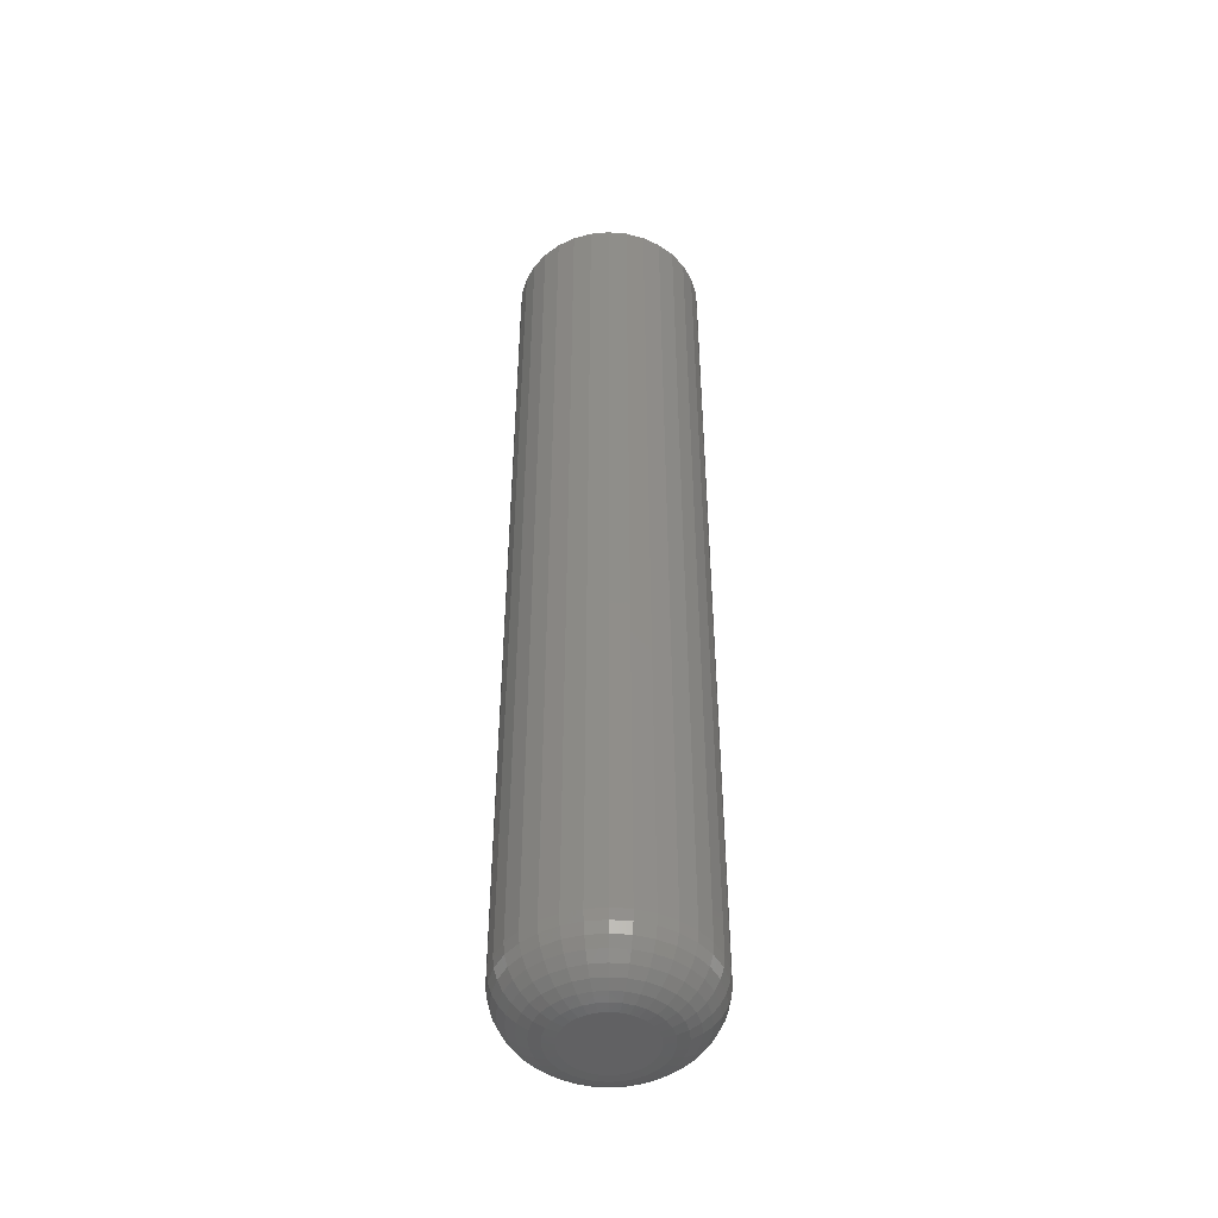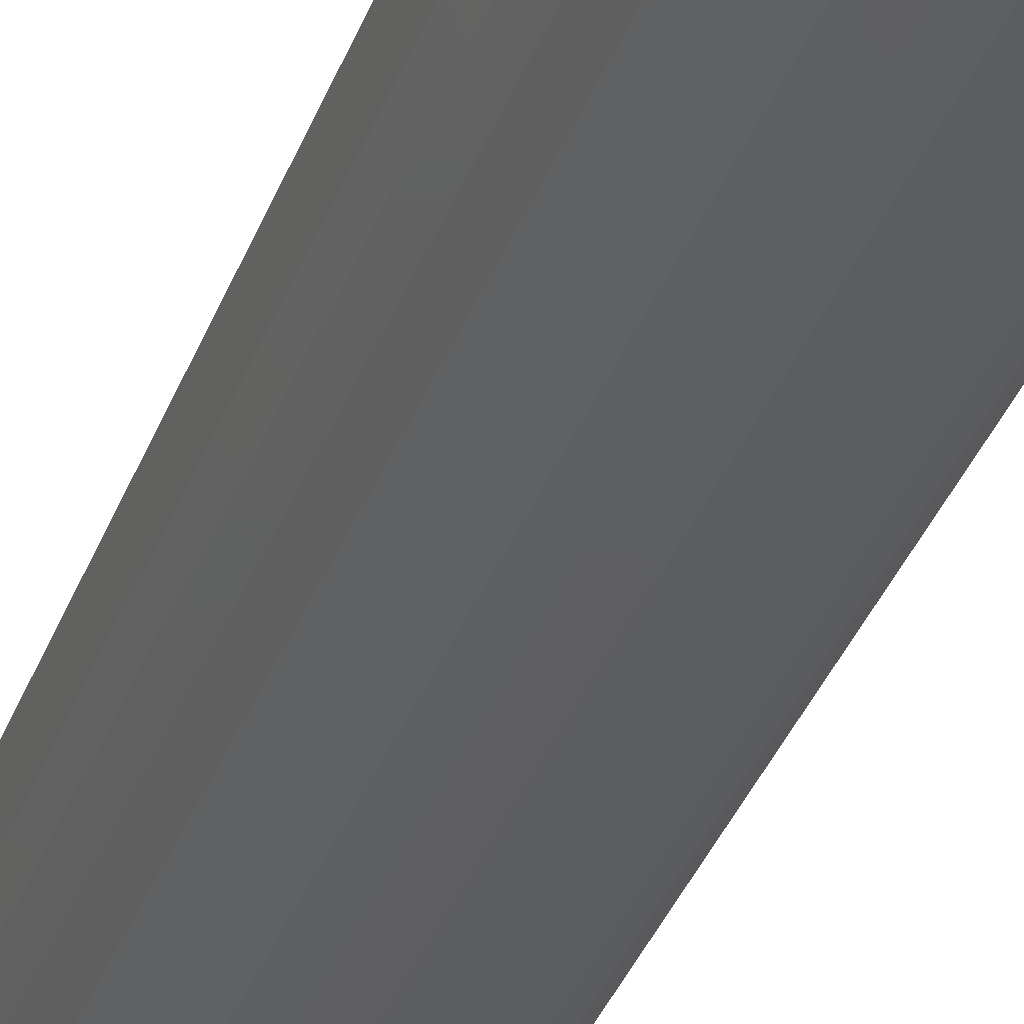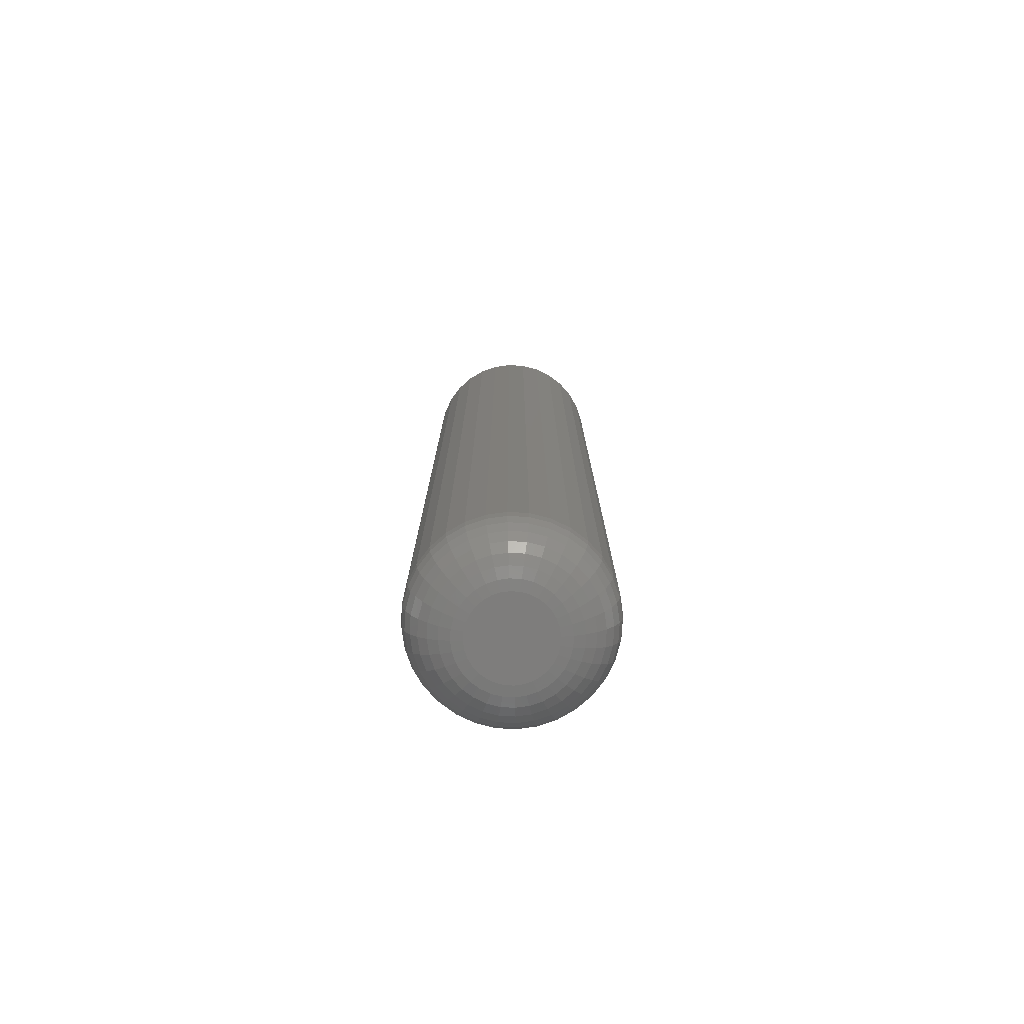
<metadata>
{"format":"stl","ext":"stl","renderer":"f3d","projection":"perspective","resolution":1024,"background":"white","views":[{"elev":-46.6,"azim":79.0,"up":"+Z"},{"elev":-34.6,"azim":-18.4,"up":"+Y"},{"elev":-77.3,"azim":103.6,"up":"+Z"}]}
</metadata>
<code>
# stl→obj: 320 verts, 636 faces
v -0.2562 0.2984 0
v -0.2438 0.2972 0
v -0.2687 0.2972 0
v -0.2808 0.2936 0
v -0.2317 0.2936 0
v -0.2918 0.2876 0
v -0.2207 0.2876 0
v -0.3015 0.2797 0
v -0.211 0.2797 0
v -0.3095 0.27 0
v -0.203 0.27 0
v -0.211 0.1891 0
v -0.3015 0.1891 0
v -0.203 0.1988 0
v -0.2918 0.1811 0
v -0.2207 0.1811 0
v -0.2808 0.1752 0
v -0.2317 0.1752 0
v -0.2687 0.1715 0
v -0.2438 0.1715 0
v -0.2562 0.1703 0
v -0.3095 0.1988 0
v -0.3154 0.2099 0
v -0.1971 0.2099 0
v -0.3191 0.2219 0
v -0.1934 0.2219 0
v -0.3203 0.2344 0
v -0.1922 0.2344 0
v -0.3191 0.2469 0
v -0.1934 0.2469 0
v -0.3154 0.2589 0
v -0.1971 0.2589 0
v -0.1062 0.2344 0.08594
v -0.1062 0.2344 1.5
v -0.1091 0.2051 0.08594
v -0.1091 0.2051 1.5
v -0.1177 0.177 0.08594
v -0.1177 0.177 1.5
v -0.1315 0.151 0.08594
v -0.1315 0.151 1.5
v -0.1502 0.1283 0.08594
v -0.1502 0.1283 1.5
v -0.1729 0.1097 0.08594
v -0.1729 0.1097 1.5
v -0.1988 0.09579 0.08594
v -0.1988 0.09579 1.5
v -0.227 0.08726 0.08594
v -0.227 0.08726 1.5
v -0.2562 0.08438 0.08594
v -0.2562 0.08438 1.5
v -0.2855 0.08726 0.08594
v -0.2855 0.08726 1.5
v -0.3137 0.09579 0.08594
v -0.3137 0.09579 1.5
v -0.3396 0.1097 0.08594
v -0.3396 0.1097 1.5
v -0.3623 0.1283 0.08594
v -0.3623 0.1283 1.5
v -0.381 0.151 0.08594
v -0.381 0.151 1.5
v -0.3948 0.177 0.08594
v -0.3948 0.177 1.5
v -0.4034 0.2051 0.08594
v -0.4034 0.2051 1.5
v -0.4062 0.2344 0.08594
v -0.4062 0.2344 1.5
v -0.4034 0.2636 0.08594
v -0.4034 0.2636 1.5
v -0.3948 0.2918 0.08594
v -0.3948 0.2918 1.5
v -0.381 0.3177 0.08594
v -0.381 0.3177 1.5
v -0.3623 0.3404 0.08594
v -0.3623 0.3404 1.5
v -0.3396 0.3591 0.08594
v -0.3396 0.3591 1.5
v -0.3137 0.373 0.08594
v -0.3137 0.373 1.5
v -0.2855 0.3815 0.08594
v -0.2855 0.3815 1.5
v -0.2562 0.3844 0.08594
v -0.2562 0.3844 1.5
v -0.227 0.3815 0.08594
v -0.227 0.3815 1.5
v -0.1988 0.373 0.08594
v -0.1988 0.373 1.5
v -0.1729 0.3591 0.08594
v -0.1729 0.3591 1.5
v -0.1502 0.3404 0.08594
v -0.1502 0.3404 1.5
v -0.1315 0.3177 0.08594
v -0.1315 0.3177 1.5
v -0.1177 0.2918 0.08594
v -0.1177 0.2918 1.5
v -0.1091 0.2636 0.08594
v -0.1091 0.2636 1.5
v -0.4046 0.2344 0.06917
v -0.4017 0.2633 0.06917
v -0.3997 0.2344 0.05305
v -0.397 0.2624 0.05305
v -0.3918 0.2344 0.03819
v -0.3892 0.2608 0.03819
v -0.3811 0.2344 0.02517
v -0.3787 0.2587 0.02517
v -0.3681 0.2344 0.01448
v -0.3659 0.2562 0.01448
v -0.3532 0.2344 0.006542
v -0.3513 0.2533 0.006542
v -0.3371 0.2344 0.001651
v -0.3355 0.2501 0.001651
v -0.1108 0.2633 0.06917
v -0.1079 0.2344 0.06917
v -0.1155 0.2624 0.05305
v -0.1128 0.2344 0.05305
v -0.1233 0.2608 0.03819
v -0.1207 0.2344 0.03819
v -0.1338 0.2587 0.02517
v -0.1314 0.2344 0.02517
v -0.1466 0.2562 0.01448
v -0.1444 0.2344 0.01448
v -0.1612 0.2533 0.006542
v -0.1593 0.2344 0.006542
v -0.177 0.2501 0.001651
v -0.1754 0.2344 0.001651
v -0.1192 0.2911 0.06917
v -0.1237 0.2893 0.05305
v -0.131 0.2862 0.03819
v -0.1409 0.2821 0.02517
v -0.153 0.2772 0.01448
v -0.1667 0.2715 0.006542
v -0.1816 0.2653 0.001651
v -0.1329 0.3168 0.06917
v -0.137 0.3141 0.05305
v -0.1436 0.3097 0.03819
v -0.1525 0.3037 0.02517
v -0.1633 0.2965 0.01448
v -0.1756 0.2882 0.006542
v -0.189 0.2793 0.001651
v -0.1514 0.3393 0.06917
v -0.1548 0.3358 0.05305
v -0.1604 0.3302 0.03819
v -0.168 0.3226 0.02517
v -0.1772 0.3134 0.01448
v -0.1877 0.3029 0.006542
v -0.1991 0.2915 0.001651
v -0.1738 0.3577 0.06917
v -0.1765 0.3537 0.05305
v -0.181 0.3471 0.03819
v -0.1869 0.3382 0.02517
v -0.1941 0.3273 0.01448
v -0.2024 0.315 0.006542
v -0.2113 0.3016 0.001651
v -0.1995 0.3714 0.06917
v -0.2014 0.3669 0.05305
v -0.2044 0.3596 0.03819
v -0.2085 0.3497 0.02517
v -0.2135 0.3377 0.01448
v -0.2191 0.3239 0.006542
v -0.2253 0.3091 0.001651
v -0.2273 0.3799 0.06917
v -0.2283 0.3751 0.05305
v -0.2298 0.3673 0.03819
v -0.2319 0.3568 0.02517
v -0.2344 0.344 0.01448
v -0.2373 0.3295 0.006542
v -0.2405 0.3136 0.001651
v -0.2562 0.3827 0.06917
v -0.2562 0.3778 0.05305
v -0.2562 0.3699 0.03819
v -0.2562 0.3592 0.02517
v -0.2562 0.3462 0.01448
v -0.2562 0.3313 0.006542
v -0.2562 0.3152 0.001651
v -0.2852 0.3799 0.06917
v -0.2842 0.3751 0.05305
v -0.2827 0.3673 0.03819
v -0.2806 0.3568 0.02517
v -0.2781 0.344 0.01448
v -0.2752 0.3295 0.006542
v -0.272 0.3136 0.001651
v -0.313 0.3714 0.06917
v -0.3111 0.3669 0.05305
v -0.3081 0.3596 0.03819
v -0.304 0.3497 0.02517
v -0.299 0.3377 0.01448
v -0.2934 0.3239 0.006542
v -0.2872 0.3091 0.001651
v -0.3387 0.3577 0.06917
v -0.336 0.3537 0.05305
v -0.3315 0.3471 0.03819
v -0.3256 0.3382 0.02517
v -0.3184 0.3273 0.01448
v -0.3101 0.315 0.006542
v -0.3012 0.3016 0.001651
v -0.3611 0.3393 0.06917
v -0.3577 0.3358 0.05305
v -0.3521 0.3302 0.03819
v -0.3445 0.3226 0.02517
v -0.3353 0.3134 0.01448
v -0.3248 0.3029 0.006542
v -0.3134 0.2915 0.001651
v -0.3796 0.3168 0.06917
v -0.3755 0.3141 0.05305
v -0.3689 0.3097 0.03819
v -0.36 0.3037 0.02517
v -0.3492 0.2965 0.01448
v -0.3369 0.2882 0.006542
v -0.3235 0.2793 0.001651
v -0.3933 0.2911 0.06917
v -0.3888 0.2893 0.05305
v -0.3815 0.2862 0.03819
v -0.3716 0.2821 0.02517
v -0.3595 0.2772 0.01448
v -0.3458 0.2715 0.006542
v -0.3309 0.2653 0.001651
v -0.1108 0.2054 0.06917
v -0.1155 0.2064 0.05305
v -0.1233 0.2079 0.03819
v -0.1338 0.21 0.02517
v -0.1466 0.2126 0.01448
v -0.1612 0.2155 0.006542
v -0.177 0.2186 0.001651
v -0.4017 0.2054 0.06917
v -0.397 0.2064 0.05305
v -0.3892 0.2079 0.03819
v -0.3787 0.21 0.02517
v -0.3659 0.2126 0.01448
v -0.3513 0.2155 0.006542
v -0.3355 0.2186 0.001651
v -0.3933 0.1776 0.06917
v -0.3888 0.1795 0.05305
v -0.3815 0.1825 0.03819
v -0.3716 0.1866 0.02517
v -0.3595 0.1916 0.01448
v -0.3458 0.1973 0.006542
v -0.3309 0.2034 0.001651
v -0.3796 0.152 0.06917
v -0.3755 0.1547 0.05305
v -0.3689 0.1591 0.03819
v -0.36 0.165 0.02517
v -0.3492 0.1723 0.01448
v -0.3369 0.1805 0.006542
v -0.3235 0.1895 0.001651
v -0.3611 0.1295 0.06917
v -0.3577 0.1329 0.05305
v -0.3521 0.1386 0.03819
v -0.3445 0.1461 0.02517
v -0.3353 0.1553 0.01448
v -0.3248 0.1658 0.006542
v -0.3134 0.1772 0.001651
v -0.3387 0.111 0.06917
v -0.336 0.1151 0.05305
v -0.3315 0.1217 0.03819
v -0.3256 0.1306 0.02517
v -0.3184 0.1414 0.01448
v -0.3101 0.1538 0.006542
v -0.3012 0.1672 0.001651
v -0.313 0.09732 0.06917
v -0.3111 0.1018 0.05305
v -0.3081 0.1092 0.03819
v -0.304 0.119 0.02517
v -0.299 0.1311 0.01448
v -0.2934 0.1448 0.006542
v -0.2872 0.1597 0.001651
v -0.2852 0.08888 0.06917
v -0.2842 0.09367 0.05305
v -0.2827 0.1015 0.03819
v -0.2806 0.1119 0.02517
v -0.2781 0.1247 0.01448
v -0.2752 0.1393 0.006542
v -0.272 0.1551 0.001651
v -0.2562 0.08603 0.06917
v -0.2562 0.09092 0.05305
v -0.2562 0.09886 0.03819
v -0.2562 0.1095 0.02517
v -0.2562 0.1226 0.01448
v -0.2562 0.1374 0.006542
v -0.2562 0.1535 0.001651
v -0.2273 0.08888 0.06917
v -0.2283 0.09367 0.05305
v -0.2298 0.1015 0.03819
v -0.2319 0.1119 0.02517
v -0.2344 0.1247 0.01448
v -0.2373 0.1393 0.006542
v -0.2405 0.1551 0.001651
v -0.1995 0.09732 0.06917
v -0.2014 0.1018 0.05305
v -0.2044 0.1092 0.03819
v -0.2085 0.119 0.02517
v -0.2135 0.1311 0.01448
v -0.2191 0.1448 0.006542
v -0.2253 0.1597 0.001651
v -0.1738 0.111 0.06917
v -0.1765 0.1151 0.05305
v -0.181 0.1217 0.03819
v -0.1869 0.1306 0.02517
v -0.1941 0.1414 0.01448
v -0.2024 0.1538 0.006542
v -0.2113 0.1672 0.001651
v -0.1514 0.1295 0.06917
v -0.1548 0.1329 0.05305
v -0.1604 0.1386 0.03819
v -0.168 0.1461 0.02517
v -0.1772 0.1553 0.01448
v -0.1877 0.1658 0.006542
v -0.1991 0.1772 0.001651
v -0.1329 0.152 0.06917
v -0.137 0.1547 0.05305
v -0.1436 0.1591 0.03819
v -0.1525 0.165 0.02517
v -0.1633 0.1723 0.01448
v -0.1756 0.1805 0.006542
v -0.189 0.1895 0.001651
v -0.1192 0.1776 0.06917
v -0.1237 0.1795 0.05305
v -0.131 0.1825 0.03819
v -0.1409 0.1866 0.02517
v -0.153 0.1916 0.01448
v -0.1667 0.1973 0.006542
v -0.1816 0.2034 0.001651
f 1 2 3
f 4 3 2
f 5 4 2
f 6 4 5
f 7 6 5
f 8 6 7
f 9 8 7
f 10 8 9
f 11 10 9
f 12 13 14
f 15 13 12
f 16 15 12
f 17 15 16
f 18 17 16
f 19 17 18
f 20 19 18
f 21 19 20
f 13 22 14
f 14 22 23
f 14 23 24
f 24 23 25
f 24 25 26
f 26 25 27
f 26 27 28
f 28 27 29
f 28 29 30
f 30 29 31
f 30 31 32
f 32 31 10
f 32 10 11
f 33 34 35
f 35 34 36
f 35 36 37
f 37 36 38
f 37 38 39
f 39 38 40
f 39 40 41
f 41 40 42
f 41 42 43
f 43 42 44
f 43 44 45
f 45 44 46
f 45 46 47
f 47 46 48
f 47 48 49
f 49 48 50
f 49 50 51
f 51 50 52
f 51 52 53
f 53 52 54
f 53 54 55
f 55 54 56
f 55 56 57
f 57 56 58
f 57 58 59
f 59 58 60
f 59 60 61
f 61 60 62
f 61 62 63
f 63 62 64
f 63 64 65
f 65 64 66
f 65 66 67
f 67 66 68
f 67 68 69
f 69 68 70
f 69 70 71
f 71 70 72
f 71 72 73
f 73 72 74
f 73 74 75
f 75 74 76
f 75 76 77
f 77 76 78
f 77 78 79
f 79 78 80
f 79 80 81
f 81 80 82
f 81 82 83
f 83 82 84
f 83 84 85
f 85 84 86
f 85 86 87
f 87 86 88
f 87 88 89
f 89 88 90
f 89 90 91
f 91 90 92
f 91 92 93
f 93 92 94
f 93 94 95
f 95 94 96
f 95 96 33
f 33 96 34
f 65 67 97
f 97 67 98
f 97 98 99
f 99 98 100
f 99 100 101
f 101 100 102
f 101 102 103
f 103 102 104
f 103 104 105
f 105 104 106
f 105 106 107
f 107 106 108
f 107 108 109
f 109 108 110
f 109 110 27
f 27 110 29
f 95 33 111
f 111 33 112
f 111 112 113
f 113 112 114
f 113 114 115
f 115 114 116
f 115 116 117
f 117 116 118
f 117 118 119
f 119 118 120
f 119 120 121
f 121 120 122
f 121 122 123
f 123 122 124
f 123 124 30
f 30 124 28
f 93 95 125
f 125 95 111
f 125 111 126
f 126 111 113
f 126 113 127
f 127 113 115
f 127 115 128
f 128 115 117
f 128 117 129
f 129 117 119
f 129 119 130
f 130 119 121
f 130 121 131
f 131 121 123
f 131 123 32
f 32 123 30
f 91 93 132
f 132 93 125
f 132 125 133
f 133 125 126
f 133 126 134
f 134 126 127
f 134 127 135
f 135 127 128
f 135 128 136
f 136 128 129
f 136 129 137
f 137 129 130
f 137 130 138
f 138 130 131
f 138 131 11
f 11 131 32
f 89 91 139
f 139 91 132
f 139 132 140
f 140 132 133
f 140 133 141
f 141 133 134
f 141 134 142
f 142 134 135
f 142 135 143
f 143 135 136
f 143 136 144
f 144 136 137
f 144 137 145
f 145 137 138
f 145 138 9
f 9 138 11
f 87 89 146
f 146 89 139
f 146 139 147
f 147 139 140
f 147 140 148
f 148 140 141
f 148 141 149
f 149 141 142
f 149 142 150
f 150 142 143
f 150 143 151
f 151 143 144
f 151 144 152
f 152 144 145
f 152 145 7
f 7 145 9
f 85 87 153
f 153 87 146
f 153 146 154
f 154 146 147
f 154 147 155
f 155 147 148
f 155 148 156
f 156 148 149
f 156 149 157
f 157 149 150
f 157 150 158
f 158 150 151
f 158 151 159
f 159 151 152
f 159 152 5
f 5 152 7
f 83 85 160
f 160 85 153
f 160 153 161
f 161 153 154
f 161 154 162
f 162 154 155
f 162 155 163
f 163 155 156
f 163 156 164
f 164 156 157
f 164 157 165
f 165 157 158
f 165 158 166
f 166 158 159
f 166 159 2
f 2 159 5
f 81 83 167
f 167 83 160
f 167 160 168
f 168 160 161
f 168 161 169
f 169 161 162
f 169 162 170
f 170 162 163
f 170 163 171
f 171 163 164
f 171 164 172
f 172 164 165
f 172 165 173
f 173 165 166
f 173 166 1
f 1 166 2
f 79 81 174
f 174 81 167
f 174 167 175
f 175 167 168
f 175 168 176
f 176 168 169
f 176 169 177
f 177 169 170
f 177 170 178
f 178 170 171
f 178 171 179
f 179 171 172
f 179 172 180
f 180 172 173
f 180 173 3
f 3 173 1
f 77 79 181
f 181 79 174
f 181 174 182
f 182 174 175
f 182 175 183
f 183 175 176
f 183 176 184
f 184 176 177
f 184 177 185
f 185 177 178
f 185 178 186
f 186 178 179
f 186 179 187
f 187 179 180
f 187 180 4
f 4 180 3
f 75 77 188
f 188 77 181
f 188 181 189
f 189 181 182
f 189 182 190
f 190 182 183
f 190 183 191
f 191 183 184
f 191 184 192
f 192 184 185
f 192 185 193
f 193 185 186
f 193 186 194
f 194 186 187
f 194 187 6
f 6 187 4
f 73 75 195
f 195 75 188
f 195 188 196
f 196 188 189
f 196 189 197
f 197 189 190
f 197 190 198
f 198 190 191
f 198 191 199
f 199 191 192
f 199 192 200
f 200 192 193
f 200 193 201
f 201 193 194
f 201 194 8
f 8 194 6
f 71 73 202
f 202 73 195
f 202 195 203
f 203 195 196
f 203 196 204
f 204 196 197
f 204 197 205
f 205 197 198
f 205 198 206
f 206 198 199
f 206 199 207
f 207 199 200
f 207 200 208
f 208 200 201
f 208 201 10
f 10 201 8
f 69 71 209
f 209 71 202
f 209 202 210
f 210 202 203
f 210 203 211
f 211 203 204
f 211 204 212
f 212 204 205
f 212 205 213
f 213 205 206
f 213 206 214
f 214 206 207
f 214 207 215
f 215 207 208
f 215 208 31
f 31 208 10
f 67 69 98
f 98 69 209
f 98 209 100
f 100 209 210
f 100 210 102
f 102 210 211
f 102 211 104
f 104 211 212
f 104 212 106
f 106 212 213
f 106 213 108
f 108 213 214
f 108 214 110
f 110 214 215
f 110 215 29
f 29 215 31
f 33 35 112
f 112 35 216
f 112 216 114
f 114 216 217
f 114 217 116
f 116 217 218
f 116 218 118
f 118 218 219
f 118 219 120
f 120 219 220
f 120 220 122
f 122 220 221
f 122 221 124
f 124 221 222
f 124 222 28
f 28 222 26
f 63 65 223
f 223 65 97
f 223 97 224
f 224 97 99
f 224 99 225
f 225 99 101
f 225 101 226
f 226 101 103
f 226 103 227
f 227 103 105
f 227 105 228
f 228 105 107
f 228 107 229
f 229 107 109
f 229 109 25
f 25 109 27
f 61 63 230
f 230 63 223
f 230 223 231
f 231 223 224
f 231 224 232
f 232 224 225
f 232 225 233
f 233 225 226
f 233 226 234
f 234 226 227
f 234 227 235
f 235 227 228
f 235 228 236
f 236 228 229
f 236 229 23
f 23 229 25
f 59 61 237
f 237 61 230
f 237 230 238
f 238 230 231
f 238 231 239
f 239 231 232
f 239 232 240
f 240 232 233
f 240 233 241
f 241 233 234
f 241 234 242
f 242 234 235
f 242 235 243
f 243 235 236
f 243 236 22
f 22 236 23
f 57 59 244
f 244 59 237
f 244 237 245
f 245 237 238
f 245 238 246
f 246 238 239
f 246 239 247
f 247 239 240
f 247 240 248
f 248 240 241
f 248 241 249
f 249 241 242
f 249 242 250
f 250 242 243
f 250 243 13
f 13 243 22
f 55 57 251
f 251 57 244
f 251 244 252
f 252 244 245
f 252 245 253
f 253 245 246
f 253 246 254
f 254 246 247
f 254 247 255
f 255 247 248
f 255 248 256
f 256 248 249
f 256 249 257
f 257 249 250
f 257 250 15
f 15 250 13
f 53 55 258
f 258 55 251
f 258 251 259
f 259 251 252
f 259 252 260
f 260 252 253
f 260 253 261
f 261 253 254
f 261 254 262
f 262 254 255
f 262 255 263
f 263 255 256
f 263 256 264
f 264 256 257
f 264 257 17
f 17 257 15
f 51 53 265
f 265 53 258
f 265 258 266
f 266 258 259
f 266 259 267
f 267 259 260
f 267 260 268
f 268 260 261
f 268 261 269
f 269 261 262
f 269 262 270
f 270 262 263
f 270 263 271
f 271 263 264
f 271 264 19
f 19 264 17
f 49 51 272
f 272 51 265
f 272 265 273
f 273 265 266
f 273 266 274
f 274 266 267
f 274 267 275
f 275 267 268
f 275 268 276
f 276 268 269
f 276 269 277
f 277 269 270
f 277 270 278
f 278 270 271
f 278 271 21
f 21 271 19
f 47 49 279
f 279 49 272
f 279 272 280
f 280 272 273
f 280 273 281
f 281 273 274
f 281 274 282
f 282 274 275
f 282 275 283
f 283 275 276
f 283 276 284
f 284 276 277
f 284 277 285
f 285 277 278
f 285 278 20
f 20 278 21
f 45 47 286
f 286 47 279
f 286 279 287
f 287 279 280
f 287 280 288
f 288 280 281
f 288 281 289
f 289 281 282
f 289 282 290
f 290 282 283
f 290 283 291
f 291 283 284
f 291 284 292
f 292 284 285
f 292 285 18
f 18 285 20
f 43 45 293
f 293 45 286
f 293 286 294
f 294 286 287
f 294 287 295
f 295 287 288
f 295 288 296
f 296 288 289
f 296 289 297
f 297 289 290
f 297 290 298
f 298 290 291
f 298 291 299
f 299 291 292
f 299 292 16
f 16 292 18
f 41 43 300
f 300 43 293
f 300 293 301
f 301 293 294
f 301 294 302
f 302 294 295
f 302 295 303
f 303 295 296
f 303 296 304
f 304 296 297
f 304 297 305
f 305 297 298
f 305 298 306
f 306 298 299
f 306 299 12
f 12 299 16
f 39 41 307
f 307 41 300
f 307 300 308
f 308 300 301
f 308 301 309
f 309 301 302
f 309 302 310
f 310 302 303
f 310 303 311
f 311 303 304
f 311 304 312
f 312 304 305
f 312 305 313
f 313 305 306
f 313 306 14
f 14 306 12
f 37 39 314
f 314 39 307
f 314 307 315
f 315 307 308
f 315 308 316
f 316 308 309
f 316 309 317
f 317 309 310
f 317 310 318
f 318 310 311
f 318 311 319
f 319 311 312
f 319 312 320
f 320 312 313
f 320 313 24
f 24 313 14
f 35 37 216
f 216 37 314
f 216 314 217
f 217 314 315
f 217 315 218
f 218 315 316
f 218 316 219
f 219 316 317
f 219 317 220
f 220 317 318
f 220 318 221
f 221 318 319
f 221 319 222
f 222 319 320
f 222 320 26
f 26 320 24
f 80 84 82
f 84 80 78
f 84 78 86
f 46 52 48
f 48 52 50
f 86 78 88
f 88 78 76
f 88 76 90
f 90 76 74
f 90 74 92
f 92 74 72
f 92 72 94
f 94 72 70
f 94 70 96
f 96 70 68
f 96 68 34
f 34 68 66
f 34 66 36
f 36 66 64
f 36 64 38
f 38 64 62
f 38 62 40
f 40 62 60
f 40 60 42
f 42 60 58
f 42 58 44
f 44 58 56
f 44 56 46
f 46 56 54
f 46 54 52

</code>
